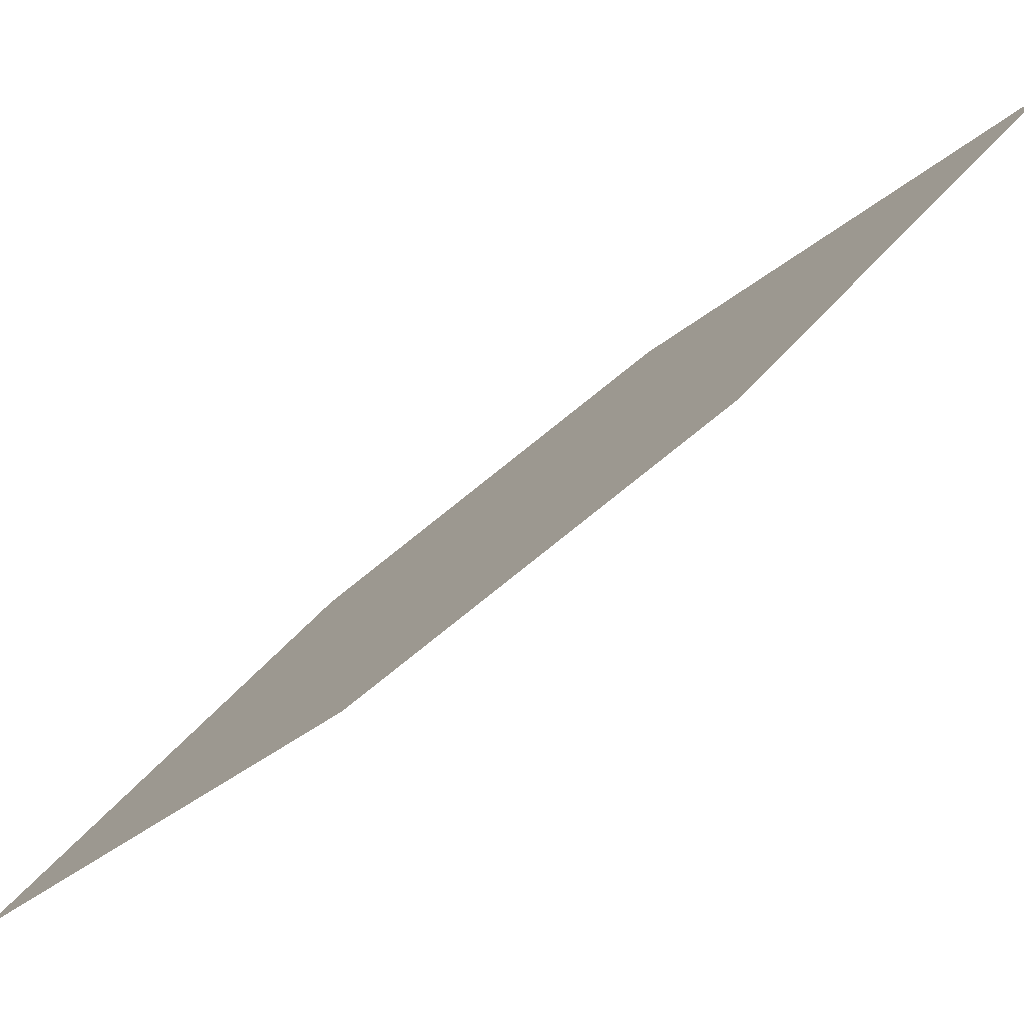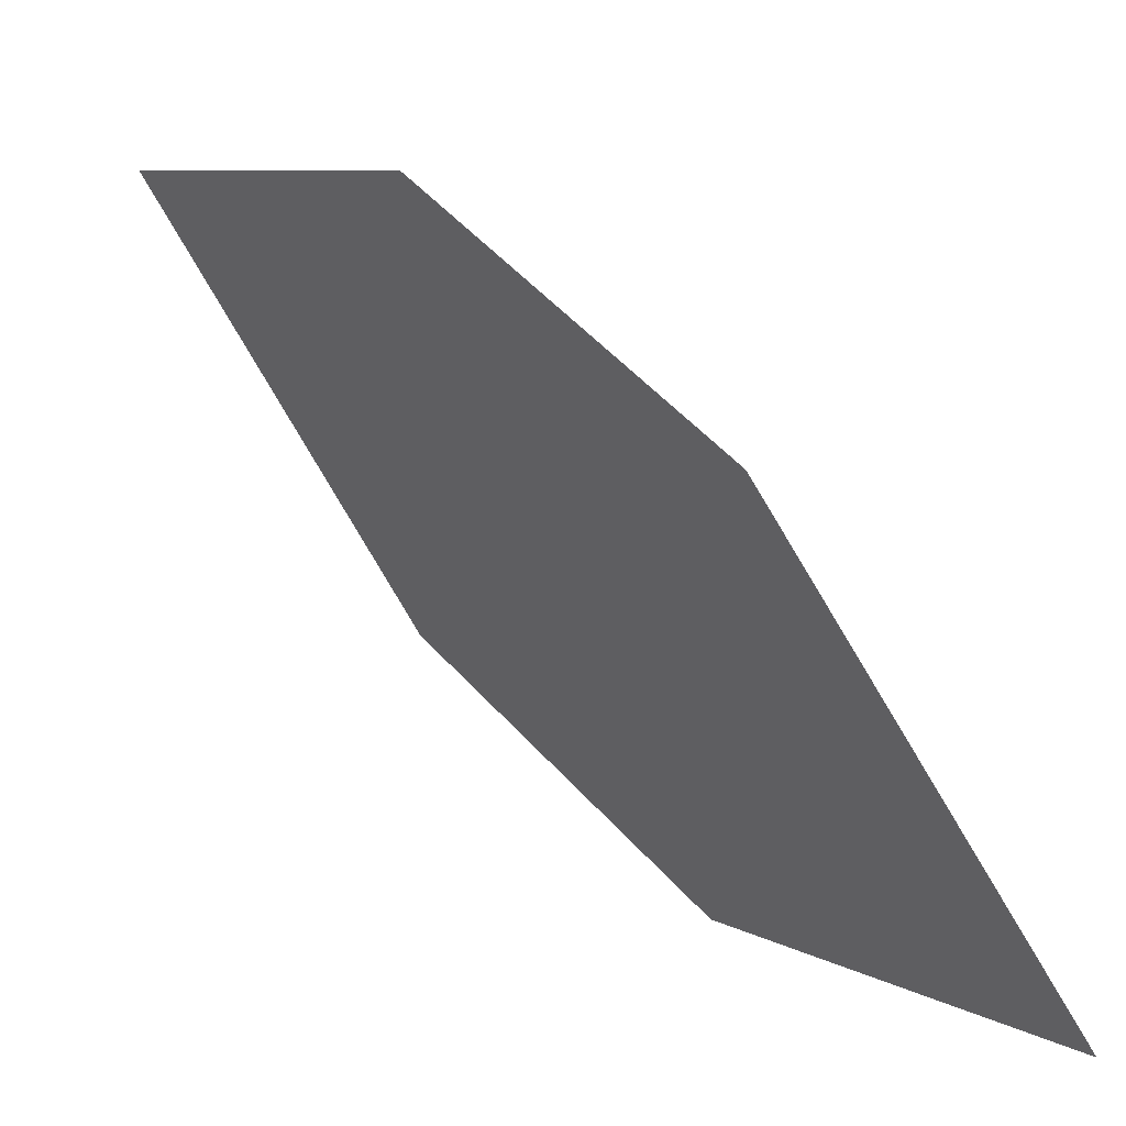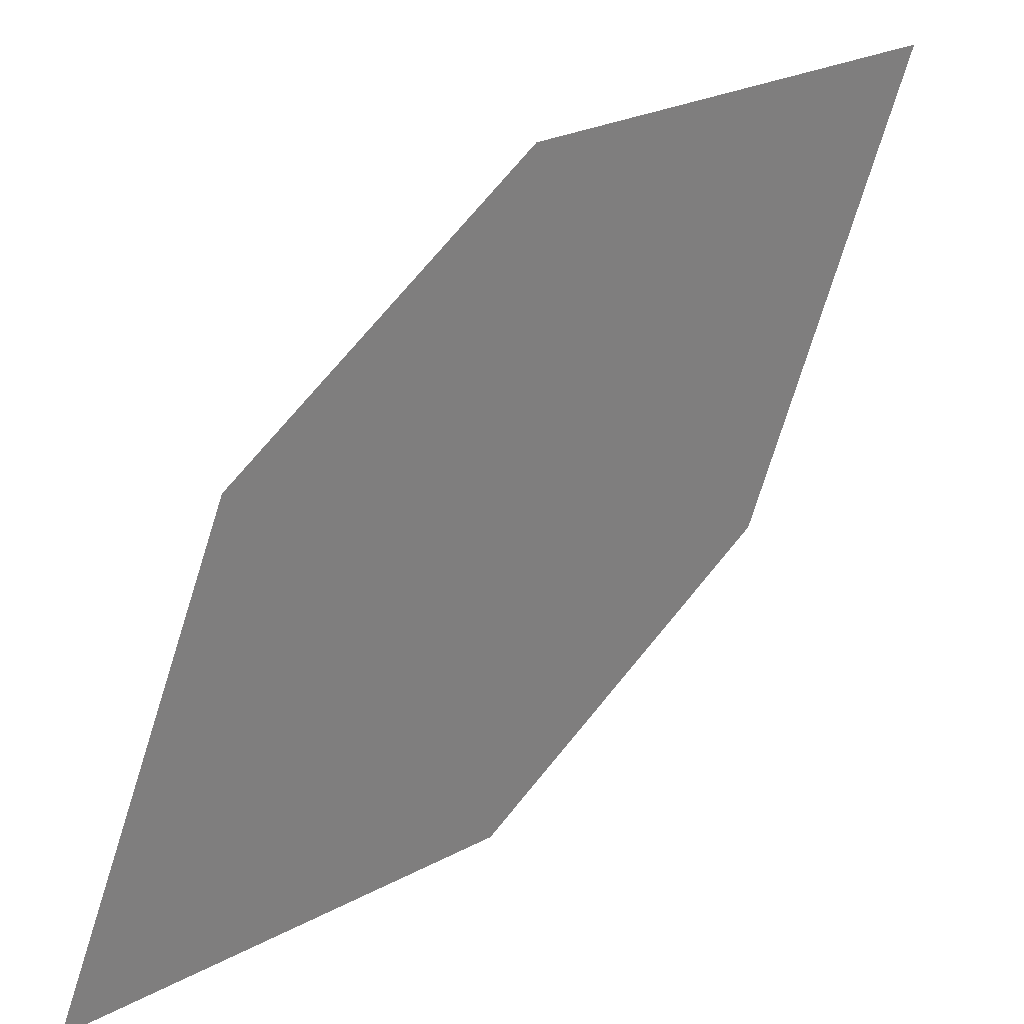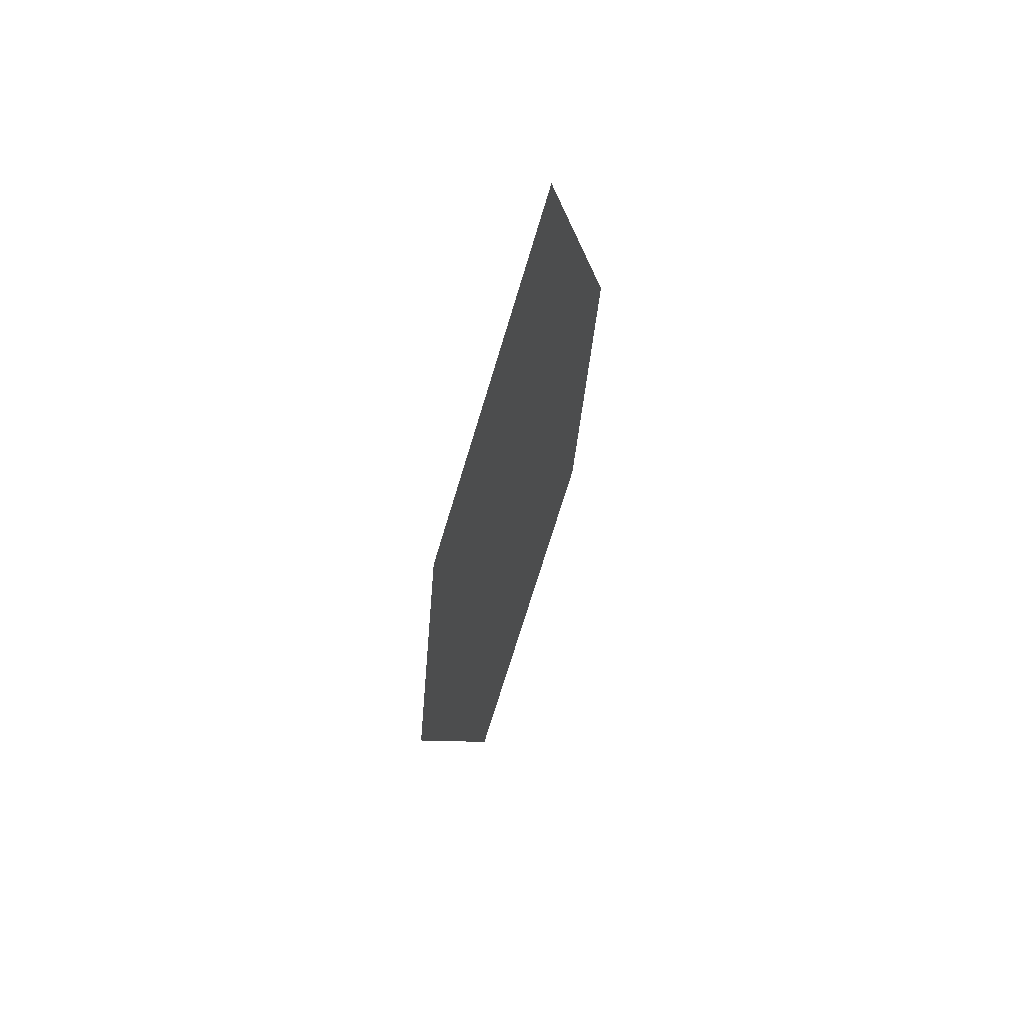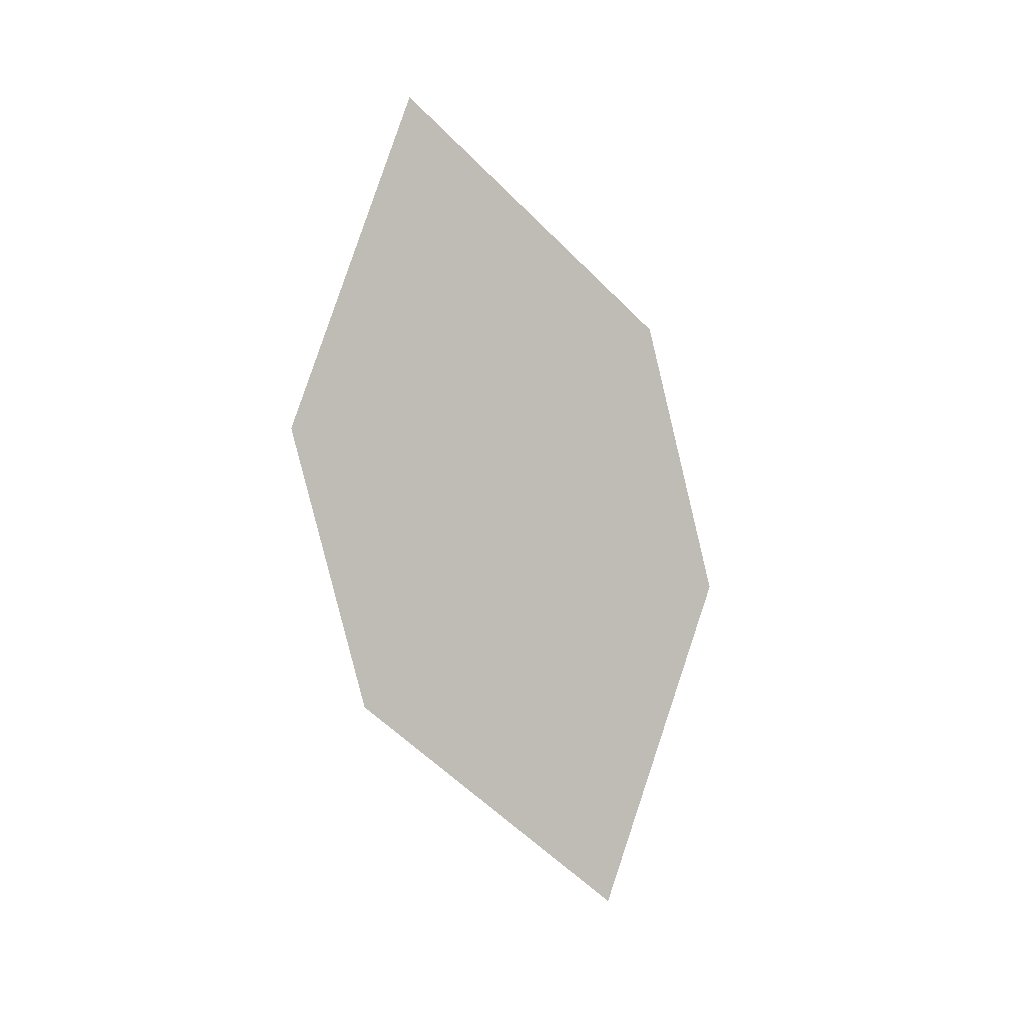
<metadata>
{"format":"obj","ext":"obj","renderer":"f3d","projection":"perspective","resolution":1024,"background":"white","views":[{"elev":-61.8,"azim":127.0,"up":"+Z"},{"elev":71.8,"azim":140.1,"up":"+Z"},{"elev":50.5,"azim":43.1,"up":"+Z"},{"elev":65.2,"azim":-170.4,"up":"+Y"},{"elev":-0.8,"azim":51.1,"up":"+Y"}]}
</metadata>
<code>
o leaves.181
v 0.1423 -0.09905 1.243
v 0.138 -0.1338 1.255
v 0.1451 -0.1852 1.218
v 0.1485 -0.1218 1.215
v 0.1494 -0.1505 1.207
v 0.1389 -0.1625 1.247
f 1 2 6 3
f 1 3 5 4

</code>
